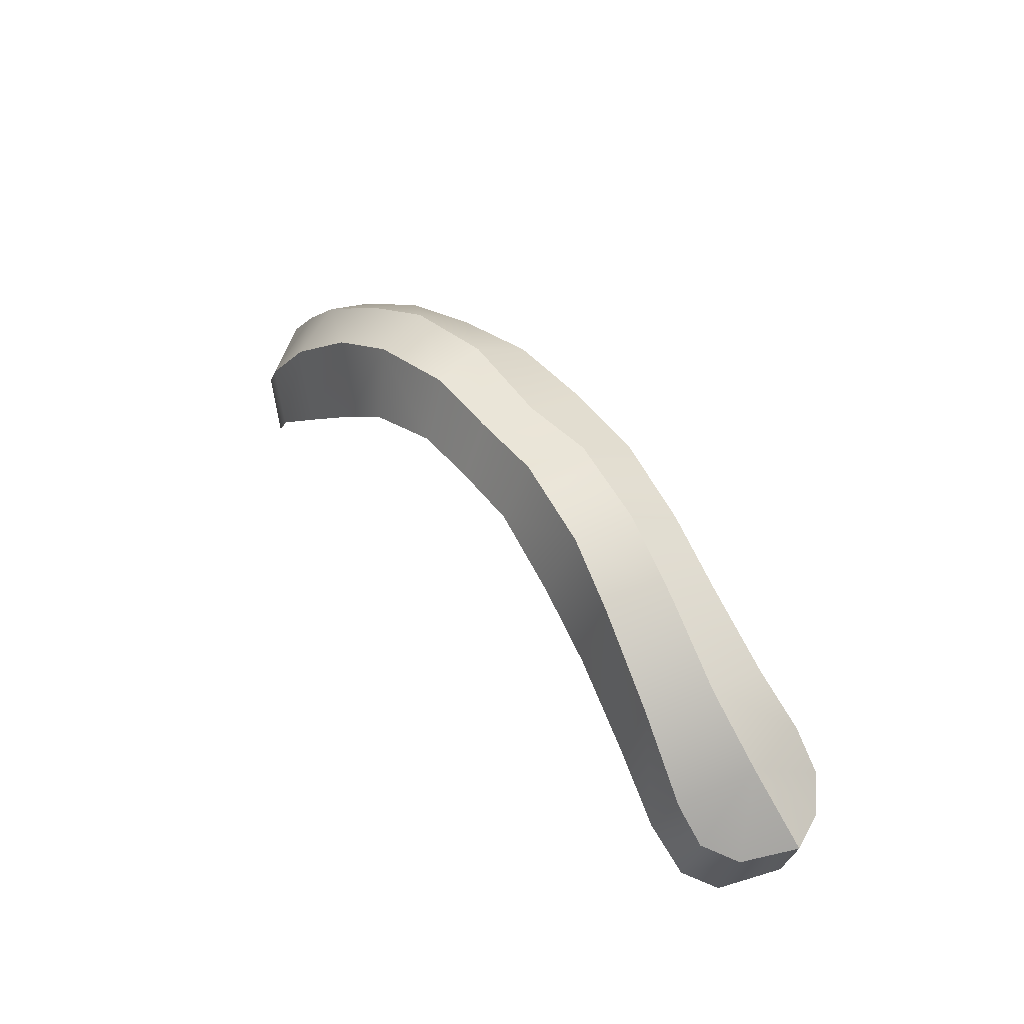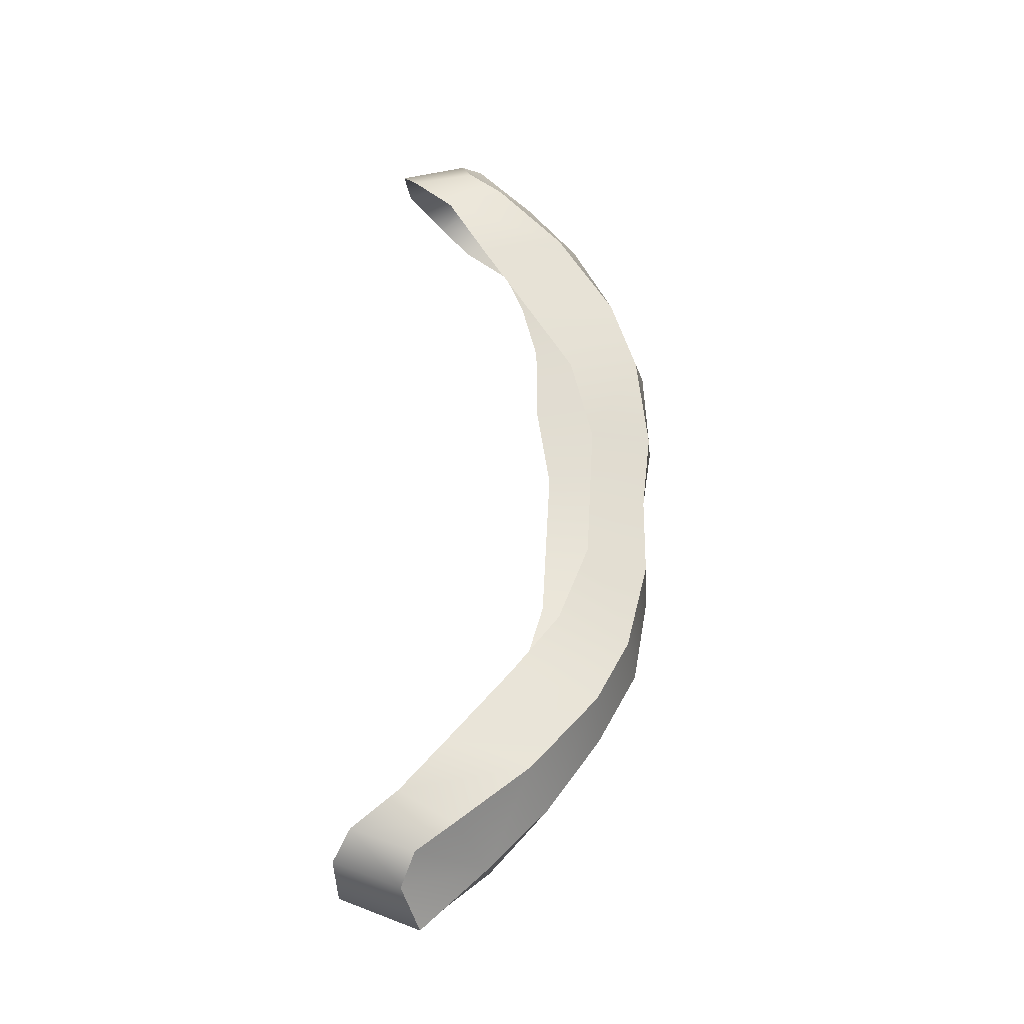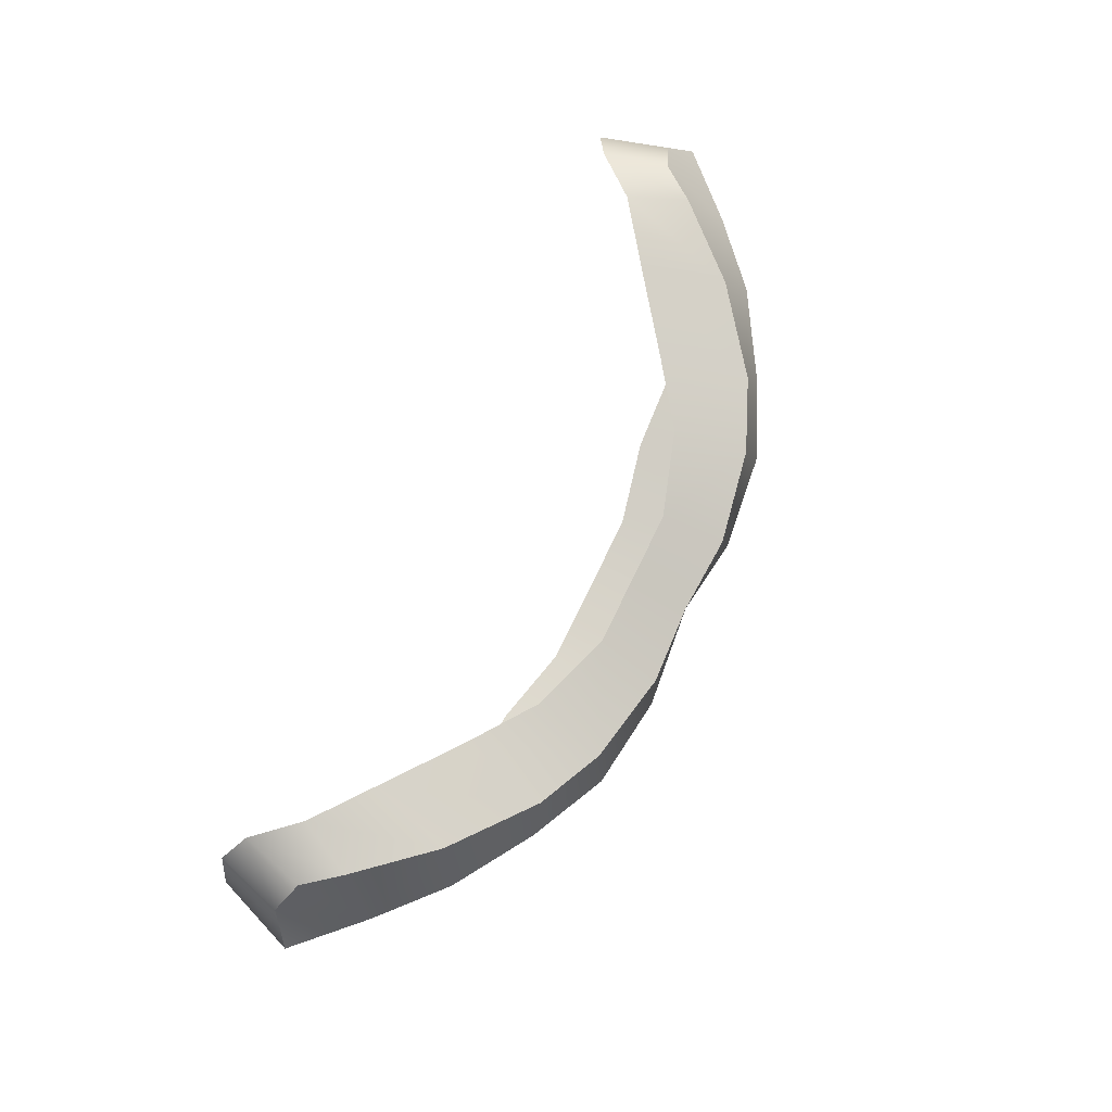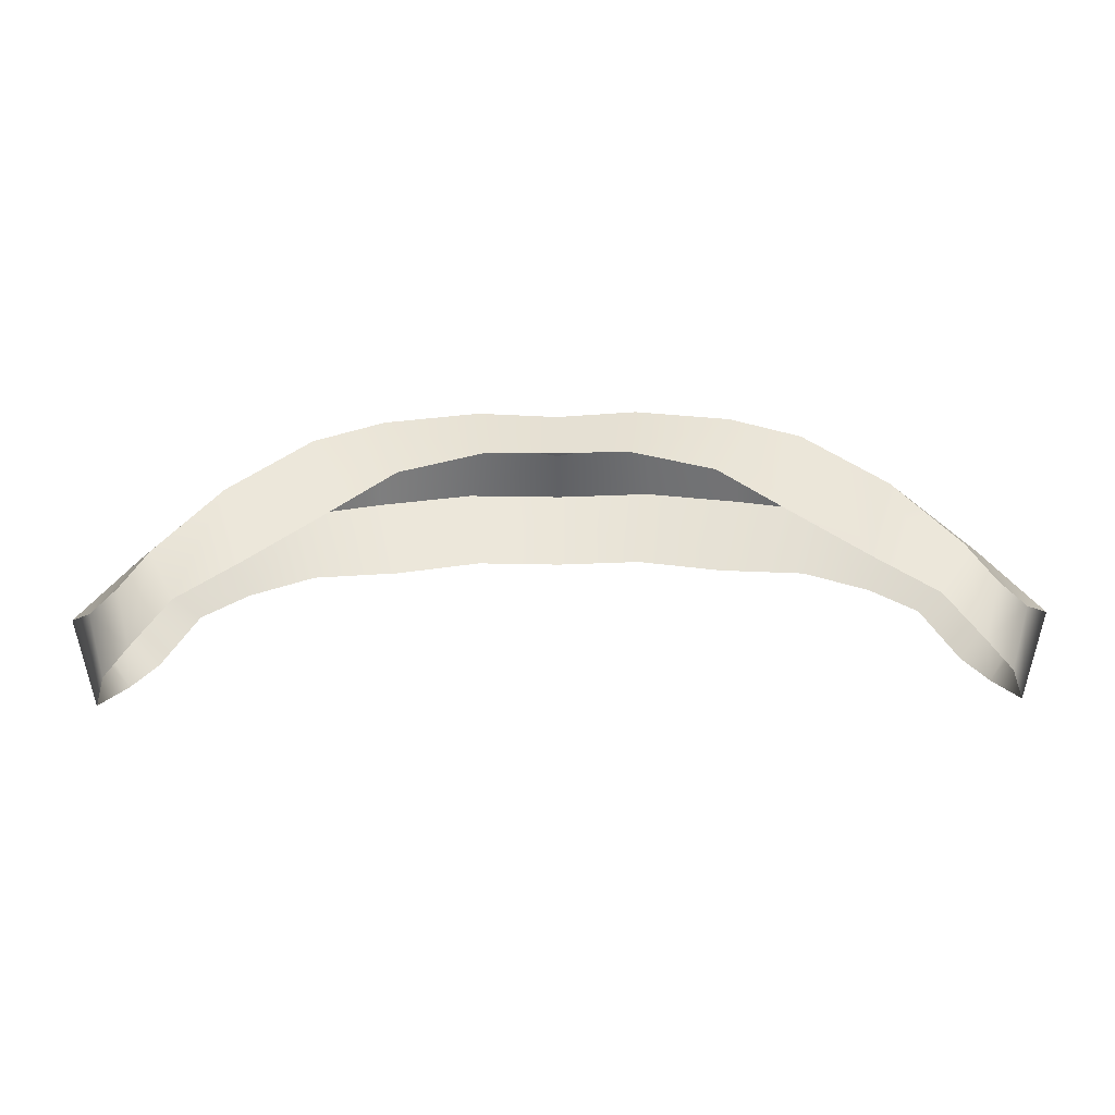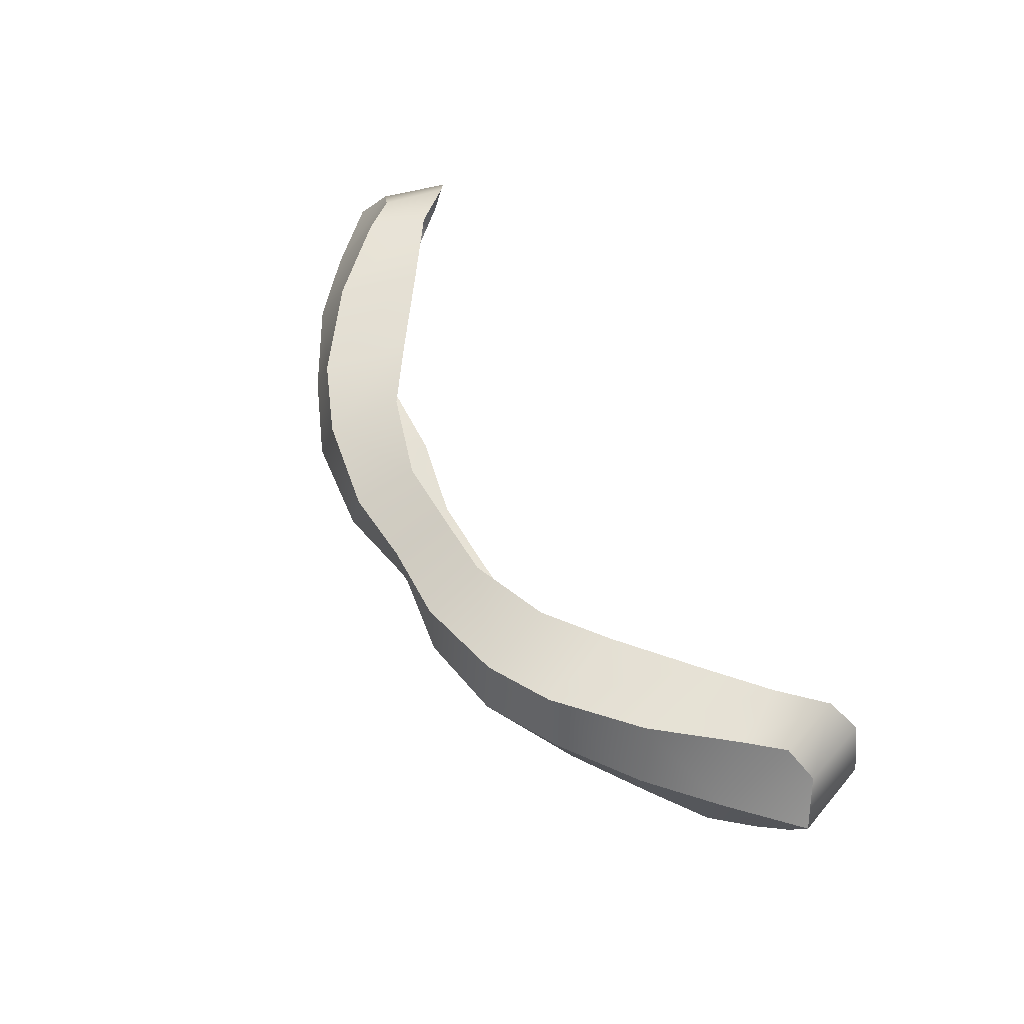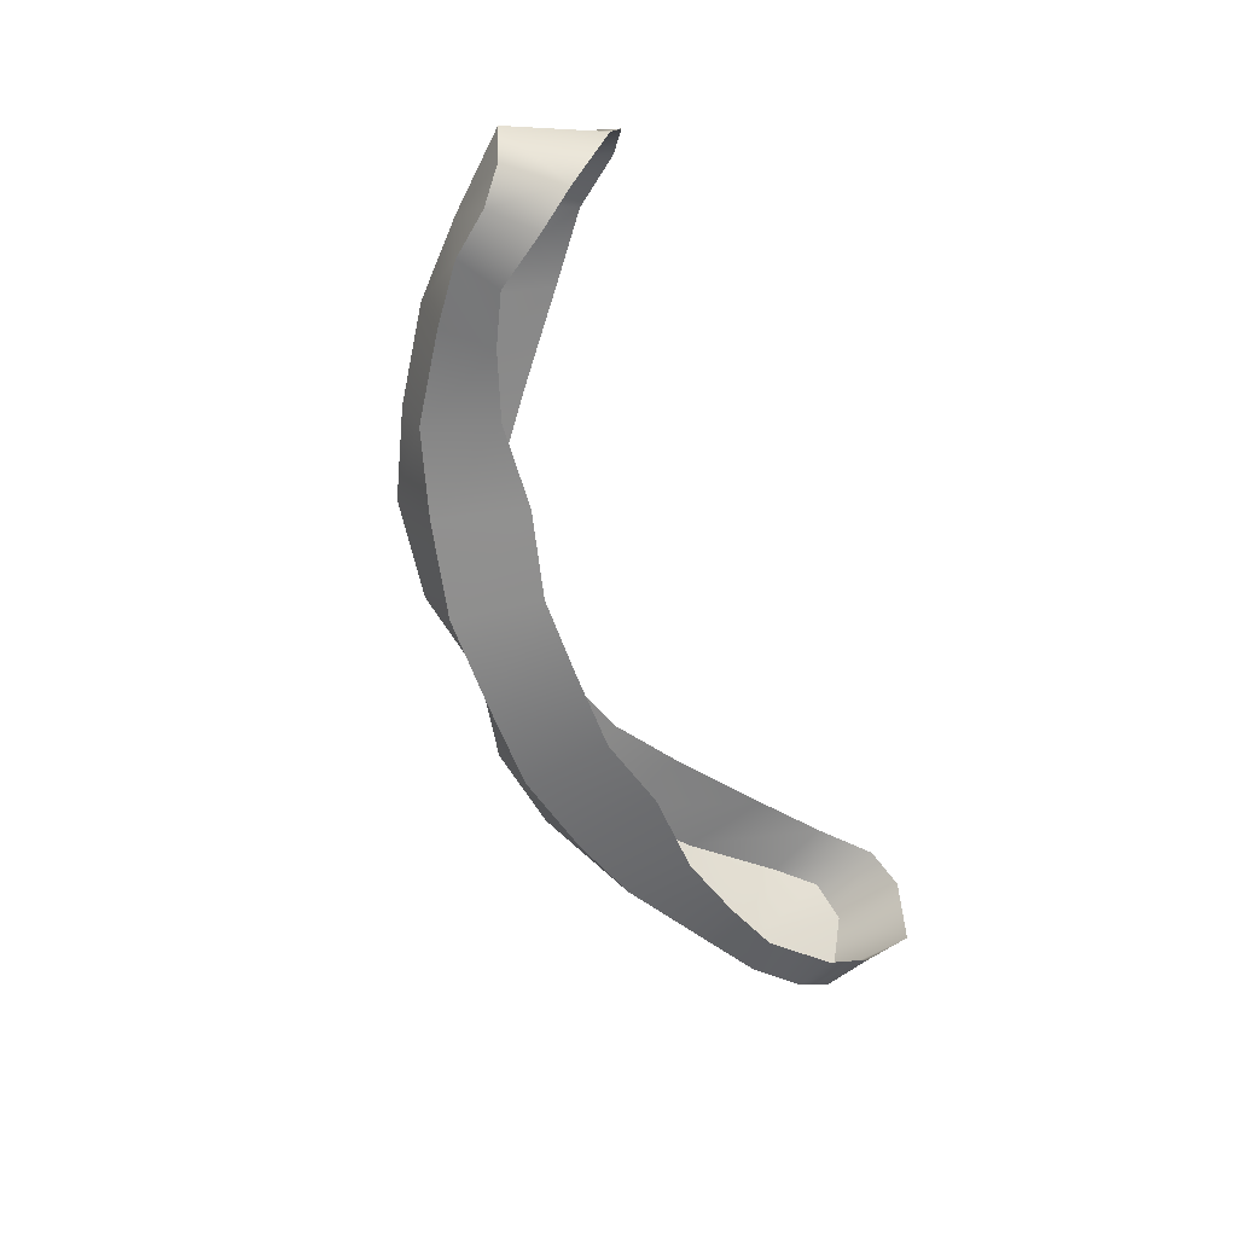
<metadata>
{"format":"obj","ext":"obj","renderer":"f3d","projection":"perspective","resolution":1024,"background":"white","views":[{"elev":45.1,"azim":-125.0,"up":"+Z"},{"elev":62.7,"azim":-86.8,"up":"+Y"},{"elev":76.3,"azim":-64.0,"up":"+Y"},{"elev":-31.1,"azim":-179.0,"up":"+Z"},{"elev":58.9,"azim":59.1,"up":"+Y"},{"elev":-59.2,"azim":109.7,"up":"+Y"}]}
</metadata>
<code>
g Fuzz_Eyebrows4
v 0.05416 1.66 0.0223
v 0.05664 1.659 0.03122
v 0.05275 1.66 0.03626
v 0.04891 1.661 0.02845
v 0.04402 1.659 0.04617
v 0.04072 1.66 0.03458
v 0.033 1.658 0.05488
v 0.03004 1.659 0.04266
v 0.02367 1.656 0.05908
v 0.02123 1.659 0.04899
v 0.009692 1.658 0.05273
v 0.01086 1.654 0.06149
v 0 1.657 0.05273
v 0 1.654 0.0609
v -0.01086 1.654 0.06149
v -0.009692 1.658 0.05273
v -0.02367 1.656 0.05908
v -0.02123 1.659 0.04899
v -0.03004 1.659 0.04266
v -0.033 1.658 0.05488
v -0.04072 1.66 0.03458
v -0.04402 1.659 0.04617
v -0.04891 1.661 0.02845
v -0.05275 1.66 0.03626
v -0.05416 1.66 0.0223
v -0.05664 1.659 0.03122
v 0.0496 1.641 0.03727
v 0.05878 1.641 0.03575
v 0.05477 1.64 0.03045
v 0.05433 1.642 0.04091
v 0.04301 1.641 0.04039
v 0.047 1.642 0.04612
v 0.03633 1.642 0.05275
v 0.03412 1.641 0.04324
v 0.02553 1.64 0.05567
v 0.02256 1.641 0.04397
v 0.01277 1.639 0.0582
v 0.01128 1.639 0.0465
v 0 1.638 0.0582
v 0 1.639 0.0465
v -0.01128 1.639 0.0465
v -0.01277 1.639 0.0582
v -0.02256 1.641 0.04397
v -0.02553 1.64 0.05567
v -0.03412 1.641 0.04324
v -0.03633 1.642 0.05275
v -0.04301 1.641 0.04039
v -0.047 1.642 0.04612
v -0.05433 1.642 0.04091
v -0.0496 1.641 0.03727
v -0.05878 1.641 0.03575
v -0.05477 1.64 0.03045
v 0.05795 1.642 0.02581
v 0.05477 1.64 0.03045
v 0.05878 1.641 0.03575
v 0.06242 1.644 0.03278
v 0.06483 1.649 0.03211
v 0.06056 1.647 0.02037
v 0.0608 1.656 0.02946
v 0.05787 1.656 0.01999
v 0.05416 1.66 0.0223
v 0.05664 1.659 0.03122
v 0.06483 1.649 0.03211
v 0.06242 1.644 0.03278
v 0.05625 1.651 0.04084
v 0.05878 1.641 0.03575
v 0.05433 1.642 0.04091
v 0.0476 1.651 0.04868
v 0.047 1.642 0.04612
v 0.0365 1.65 0.05556
v 0.03633 1.642 0.05275
v 0.02568 1.648 0.0606
v 0.02553 1.64 0.05567
v 0.01267 1.647 0.06215
v 0.01277 1.639 0.0582
v 0 1.646 0.05986
v 0 1.638 0.0582
v -0.01277 1.639 0.0582
v -0.01267 1.647 0.06215
v -0.02553 1.64 0.05567
v -0.02568 1.648 0.0606
v -0.03633 1.642 0.05275
v -0.0365 1.65 0.05556
v -0.047 1.642 0.04612
v -0.0476 1.651 0.04868
v -0.05433 1.642 0.04091
v -0.05625 1.651 0.04084
v -0.05878 1.641 0.03575
v -0.06242 1.644 0.03278
v -0.06483 1.649 0.03211
v 0.06483 1.649 0.03211
v 0.05625 1.651 0.04084
v 0.0608 1.656 0.02946
v 0.05664 1.659 0.03122
v 0.05275 1.66 0.03626
v 0.04402 1.659 0.04617
v 0.0476 1.651 0.04868
v 0.033 1.658 0.05488
v 0.0365 1.65 0.05556
v 0.02367 1.656 0.05908
v 0.02568 1.648 0.0606
v 0.01086 1.654 0.06149
v 0.01267 1.647 0.06215
v 0 1.654 0.0609
v 0 1.646 0.05986
v -0.01267 1.647 0.06215
v -0.01086 1.654 0.06149
v -0.02568 1.648 0.0606
v -0.02367 1.656 0.05908
v -0.0365 1.65 0.05556
v -0.033 1.658 0.05488
v -0.0476 1.651 0.04868
v -0.04402 1.659 0.04617
v -0.05625 1.651 0.04084
v -0.05275 1.66 0.03626
v -0.05664 1.659 0.03122
v -0.0608 1.656 0.02946
v -0.06483 1.649 0.03211
v -0.05795 1.642 0.02581
v -0.05878 1.641 0.03575
v -0.05477 1.64 0.03045
v -0.06242 1.644 0.03278
v -0.06483 1.649 0.03211
v -0.06056 1.647 0.02037
v -0.0608 1.656 0.02946
v -0.05787 1.656 0.01999
v -0.05416 1.66 0.0223
v -0.05664 1.659 0.03122
g Fuzz_Eyebrows4_0
f 3 2 1
f 4 3 1
f 5 3 4
f 6 5 4
f 7 5 6
f 8 7 6
f 9 7 8
f 10 9 8
f 10 11 9
f 11 12 9
f 11 13 12
f 13 14 12
f 14 13 15
f 13 16 15
f 15 16 17
f 16 18 17
f 17 18 19
f 20 17 19
f 20 19 21
f 22 20 21
f 22 21 23
f 24 22 23
f 24 23 25
f 26 24 25
f 29 28 27
f 28 30 27
f 27 30 31
f 30 32 31
f 32 33 31
f 33 34 31
f 33 35 34
f 35 36 34
f 35 37 36
f 37 38 36
f 37 39 38
f 39 40 38
f 40 39 41
f 39 42 41
f 41 42 43
f 42 44 43
f 43 44 45
f 44 46 45
f 45 46 47
f 46 48 47
f 48 49 47
f 49 50 47
f 49 51 50
f 51 52 50
f 55 54 53
f 56 55 53
f 57 56 53
f 58 57 53
f 59 57 58
f 60 59 58
f 60 61 59
f 61 62 59
f 65 64 63
f 65 66 64
f 67 66 65
f 67 65 68
f 69 67 68
f 69 68 70
f 71 69 70
f 70 72 71
f 72 73 71
f 72 74 73
f 74 75 73
f 74 76 75
f 76 77 75
f 77 76 78
f 76 79 78
f 78 79 80
f 79 81 80
f 80 81 82
f 81 83 82
f 84 82 83
f 85 84 83
f 86 84 85
f 87 86 85
f 88 86 87
f 88 87 89
f 89 87 90
f 93 92 91
f 94 92 93
f 95 92 94
f 95 96 92
f 96 97 92
f 96 98 97
f 98 99 97
f 98 100 99
f 100 101 99
f 100 102 101
f 102 103 101
f 102 104 103
f 104 105 103
f 105 104 106
f 104 107 106
f 106 107 108
f 107 109 108
f 108 109 110
f 109 111 110
f 110 111 112
f 111 113 112
f 112 113 114
f 113 115 114
f 114 115 116
f 114 116 117
f 114 117 118
f 121 120 119
f 120 122 119
f 122 123 119
f 123 124 119
f 123 125 124
f 125 126 124
f 127 126 125
f 128 127 125

</code>
